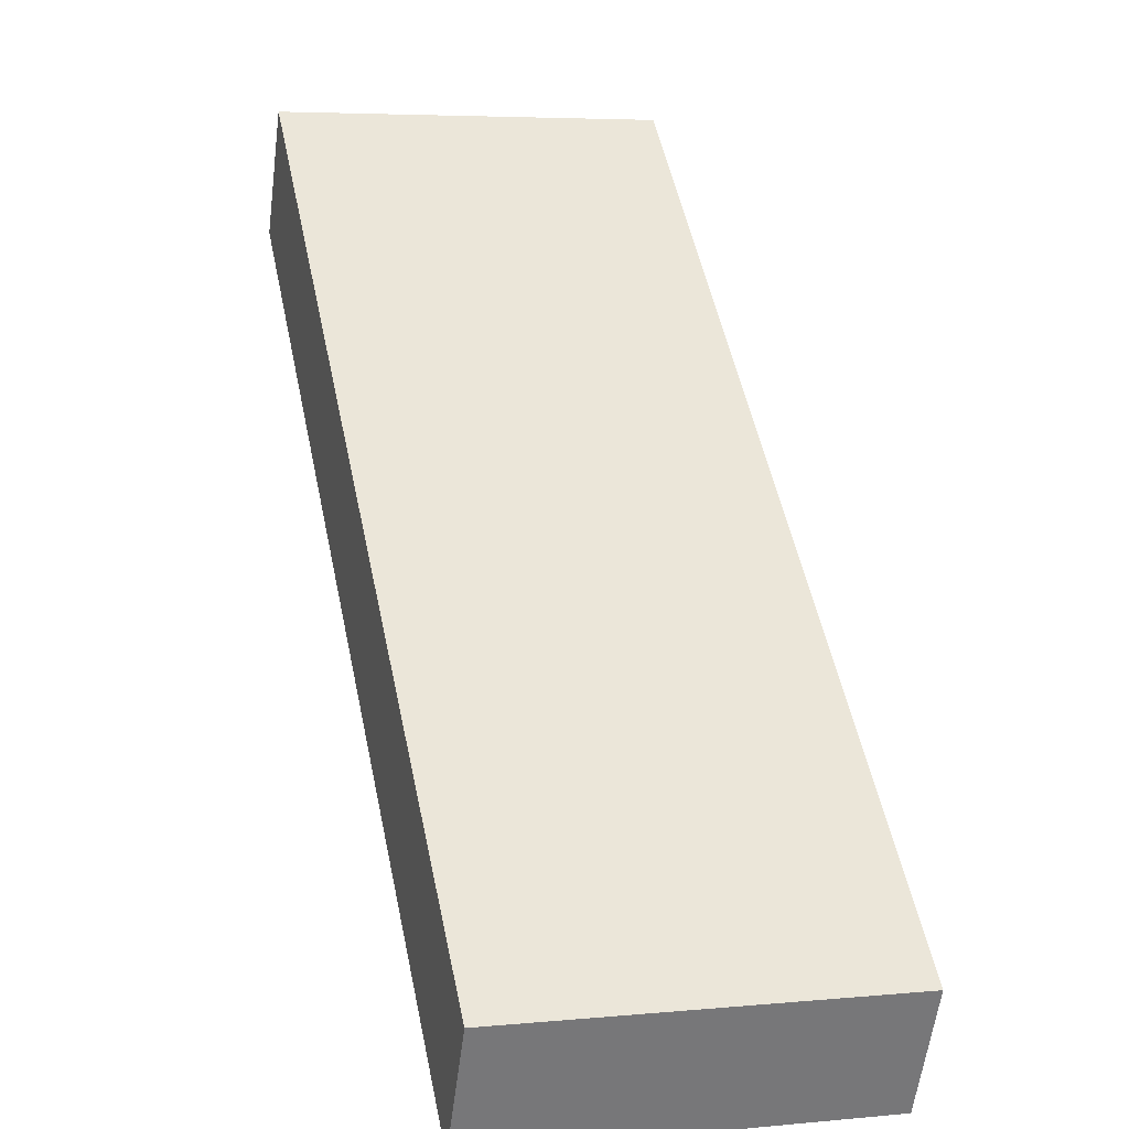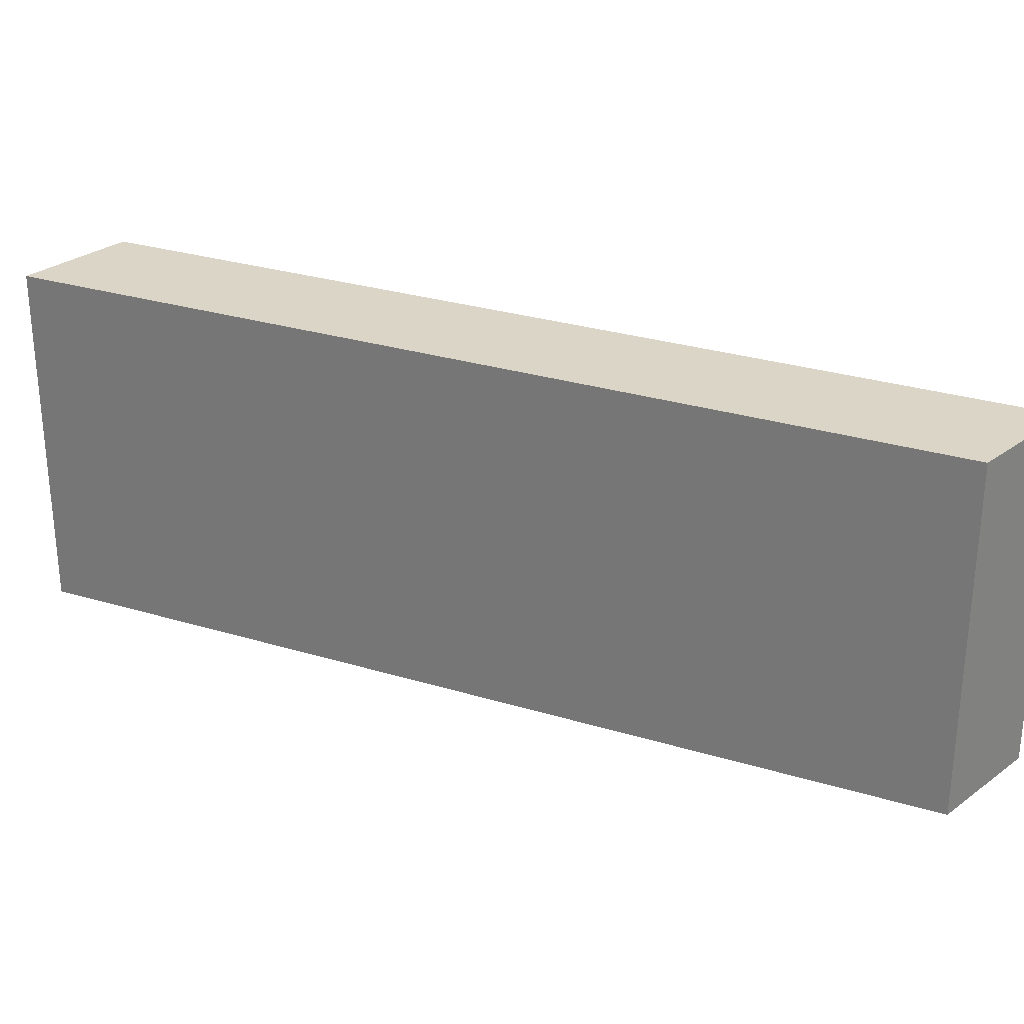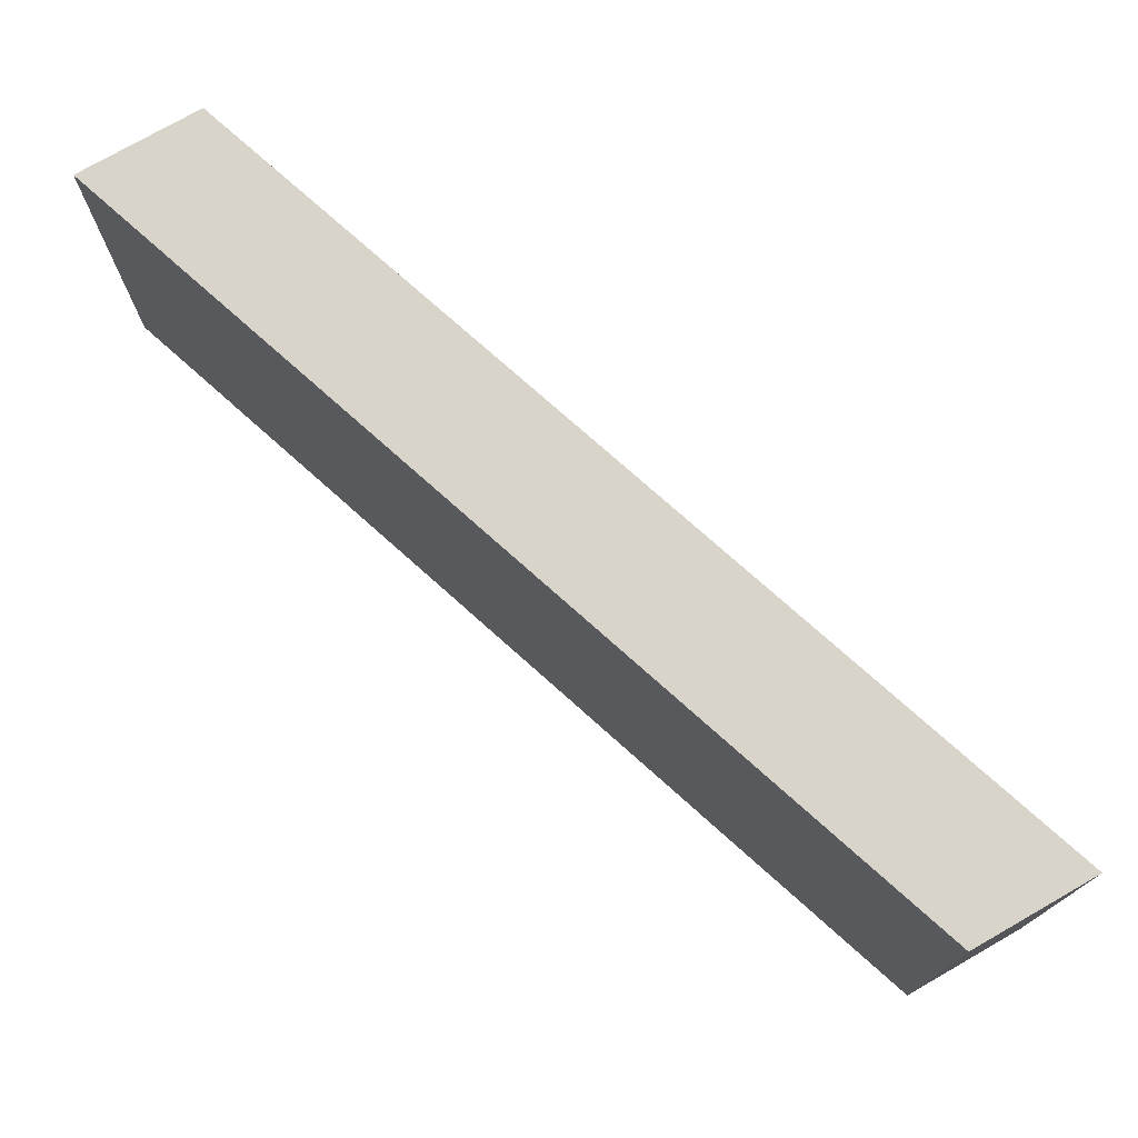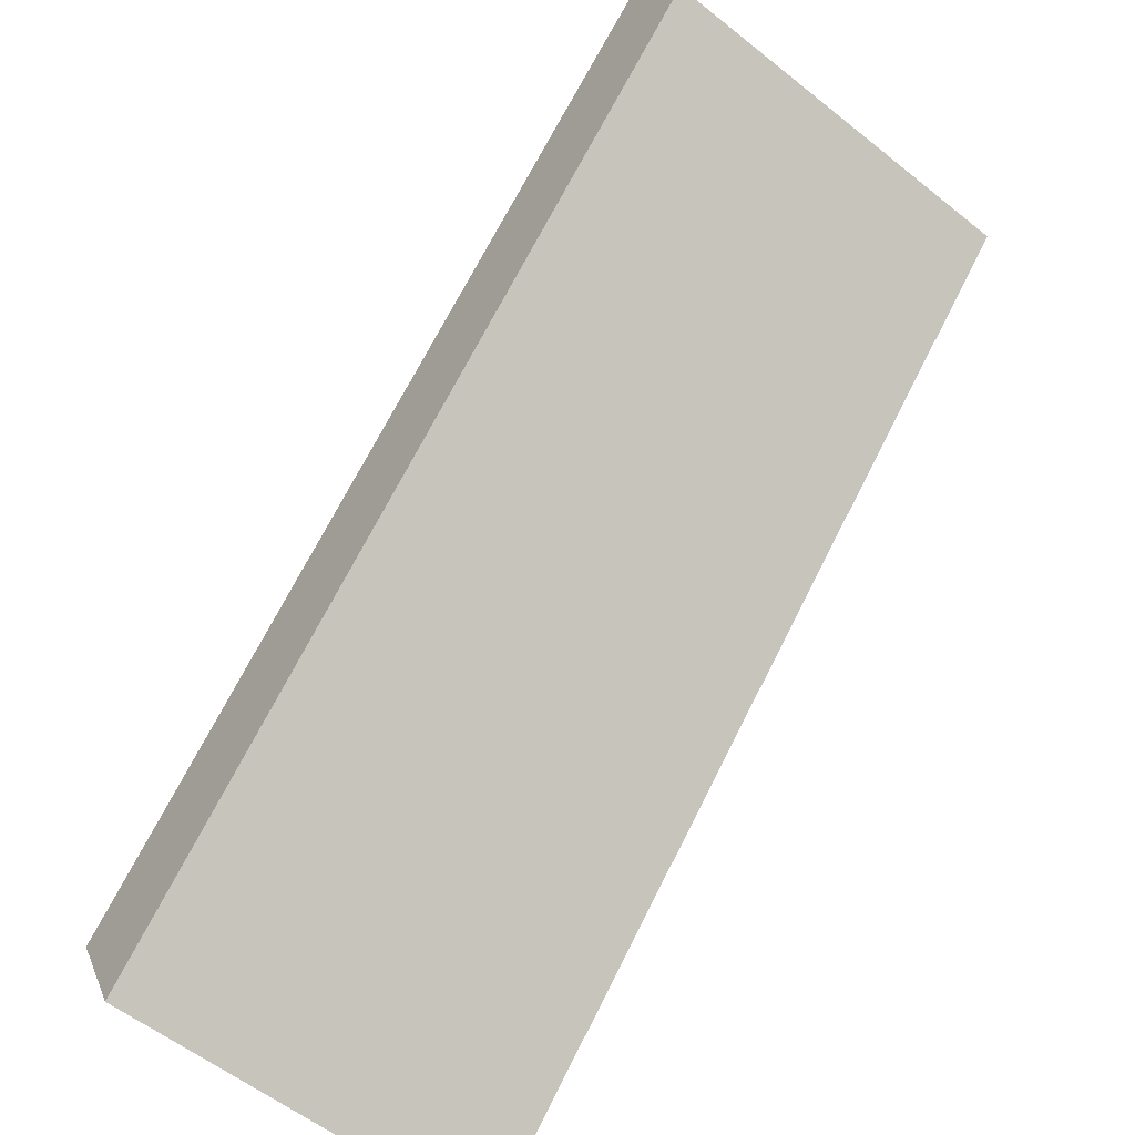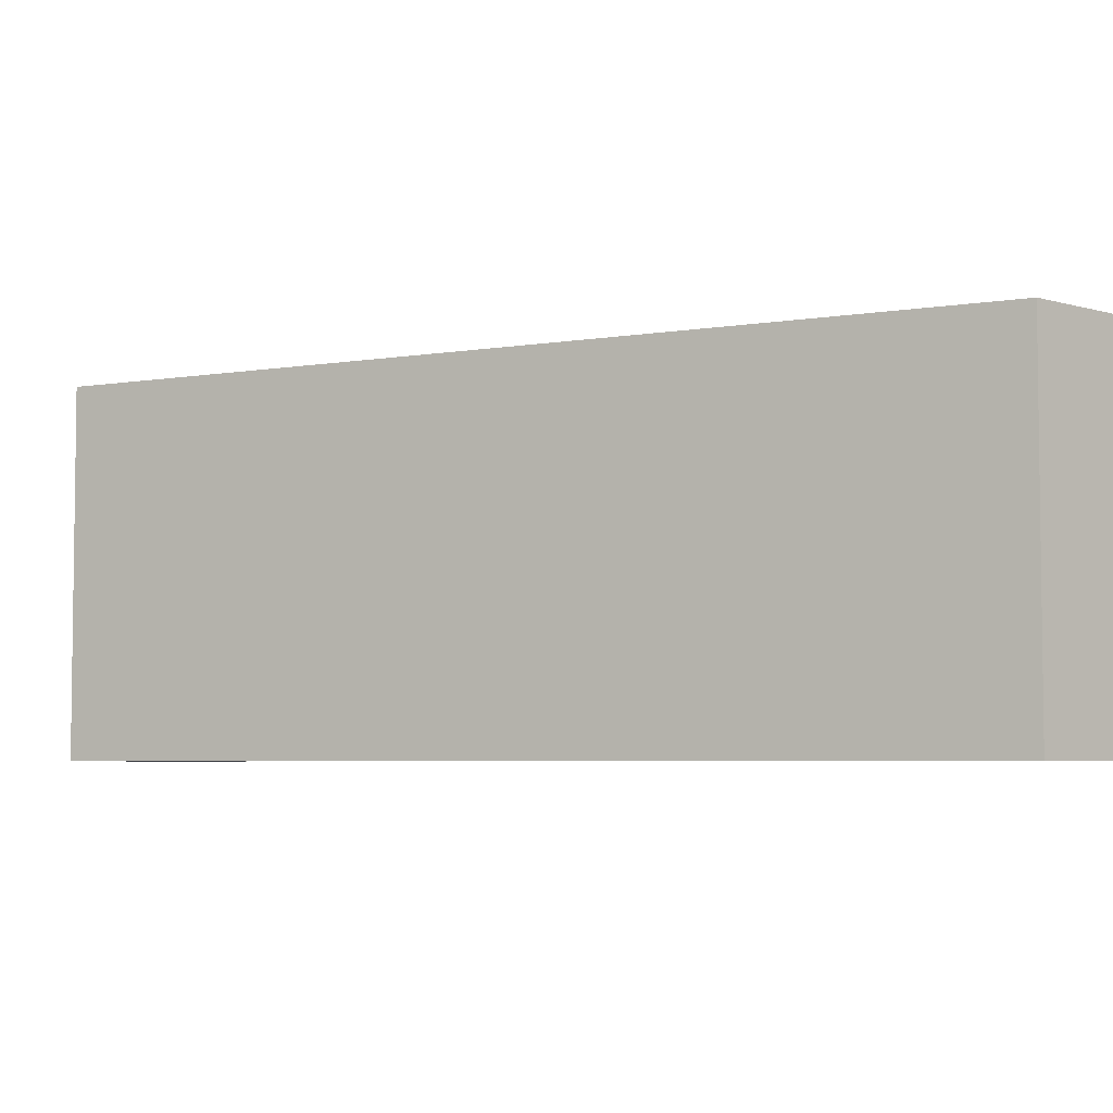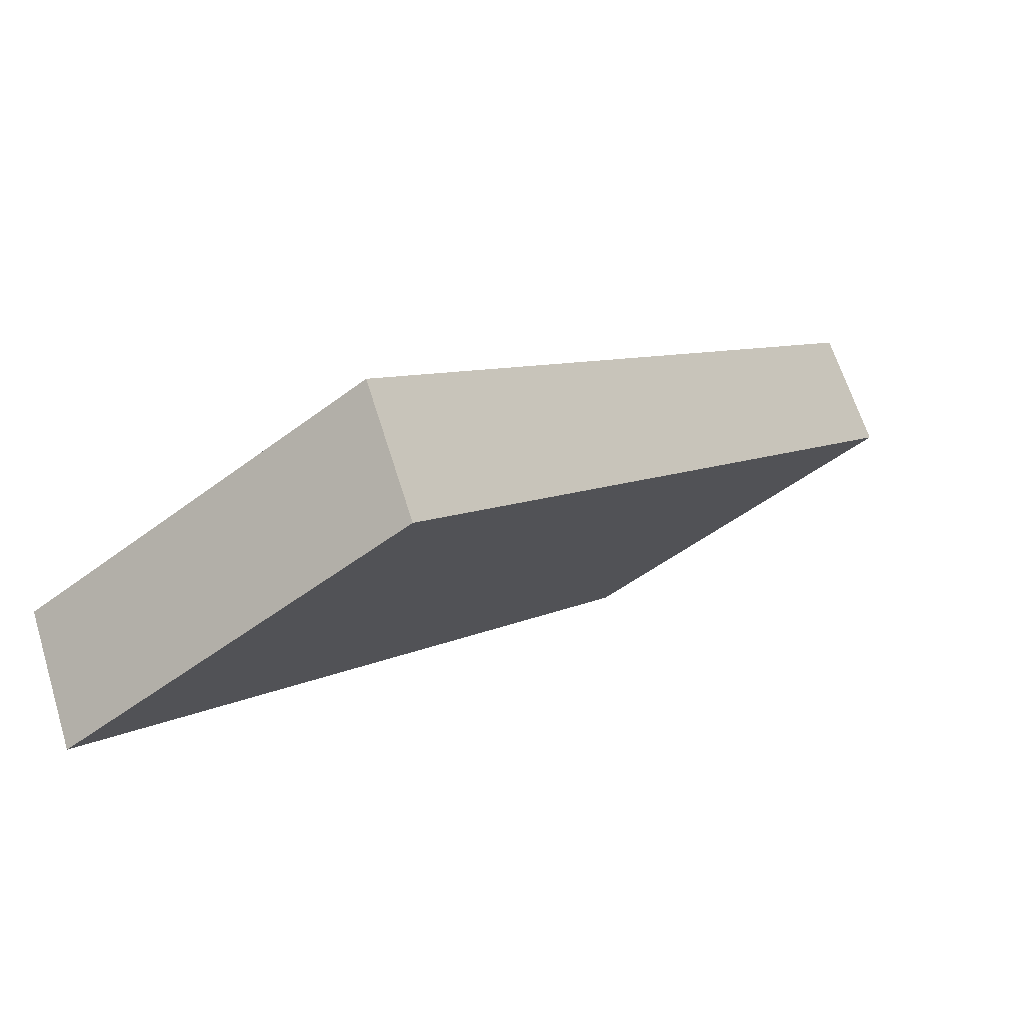
<metadata>
{"format":"obj","ext":"obj","renderer":"f3d","projection":"perspective","resolution":1024,"background":"white","views":[{"elev":5.4,"azim":73.5,"up":"+Z"},{"elev":29.0,"azim":69.3,"up":"+Y"},{"elev":75.2,"azim":-93.2,"up":"+Y"},{"elev":-57.2,"azim":-129.7,"up":"+Z"},{"elev":-4.8,"azim":73.7,"up":"+Y"},{"elev":-47.2,"azim":131.2,"up":"+Z"}]}
</metadata>
<code>
g royale_villagehouses_1_collider01
v 2.375 2.5 0.625
v -1.375 2.5 4.375
v -1.375 4.5 4.375
v 2.375 4.5 0.625
v 2.375 2.5 0.625
v 2.075 2.5 0.02543
v -1.675 2.5 3.775
v -1.375 2.5 4.375
v -1.375 2.5 4.375
v -1.675 2.5 3.775
v -1.675 4.5 3.775
v -1.375 4.5 4.375
v -1.375 4.5 4.375
v -1.675 4.5 3.775
v 2.075 4.5 0.0254
v 2.375 4.5 0.625
v 2.375 4.5 0.625
v 2.075 4.5 0.0254
v 2.075 2.5 0.02543
v 2.375 2.5 0.625
v 2.075 4.5 0.0254
v -1.675 4.5 3.775
v -1.675 2.5 3.775
v 2.075 2.5 0.02543
g royale_villagehouses_1_collider01_0
f 3 2 1
f 4 3 1
f 7 6 5
f 8 7 5
f 11 10 9
f 12 11 9
f 15 14 13
f 16 15 13
f 19 18 17
f 20 19 17
f 23 22 21
f 24 23 21

</code>
